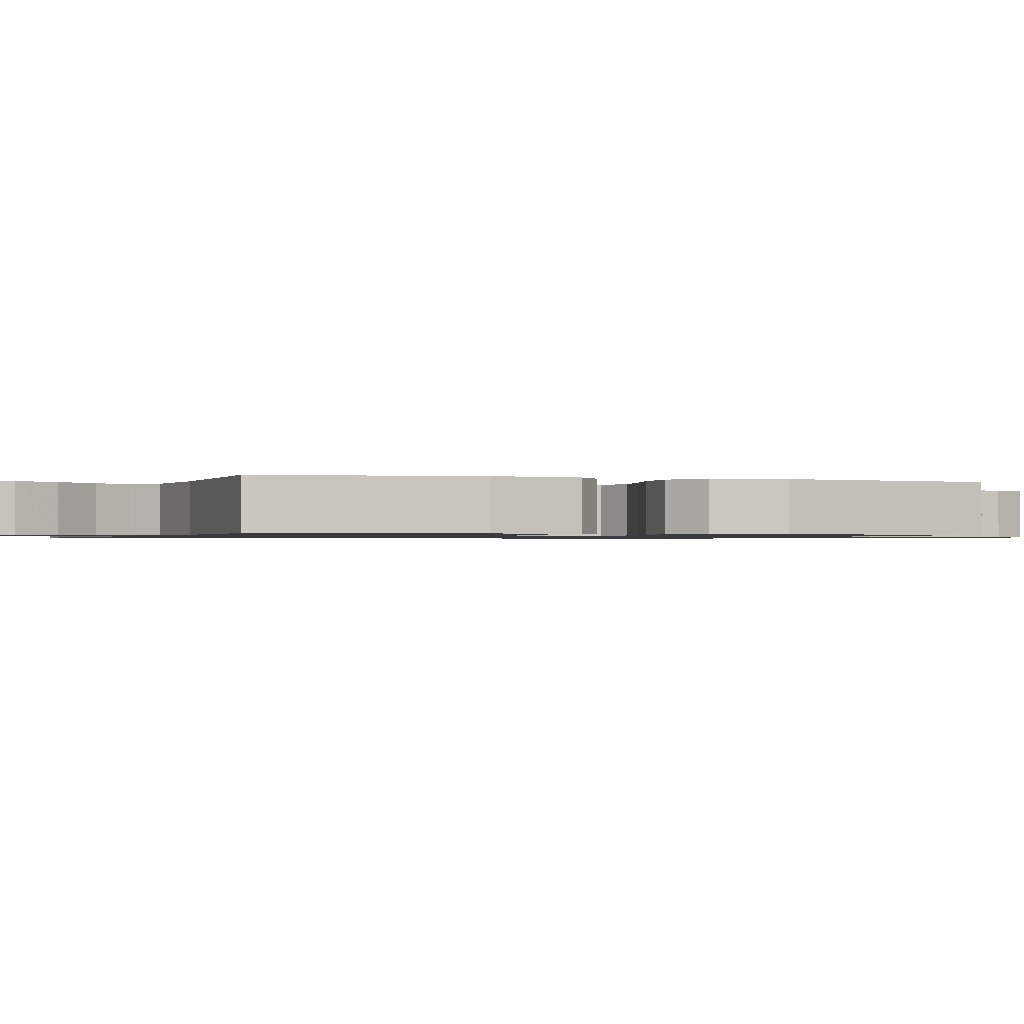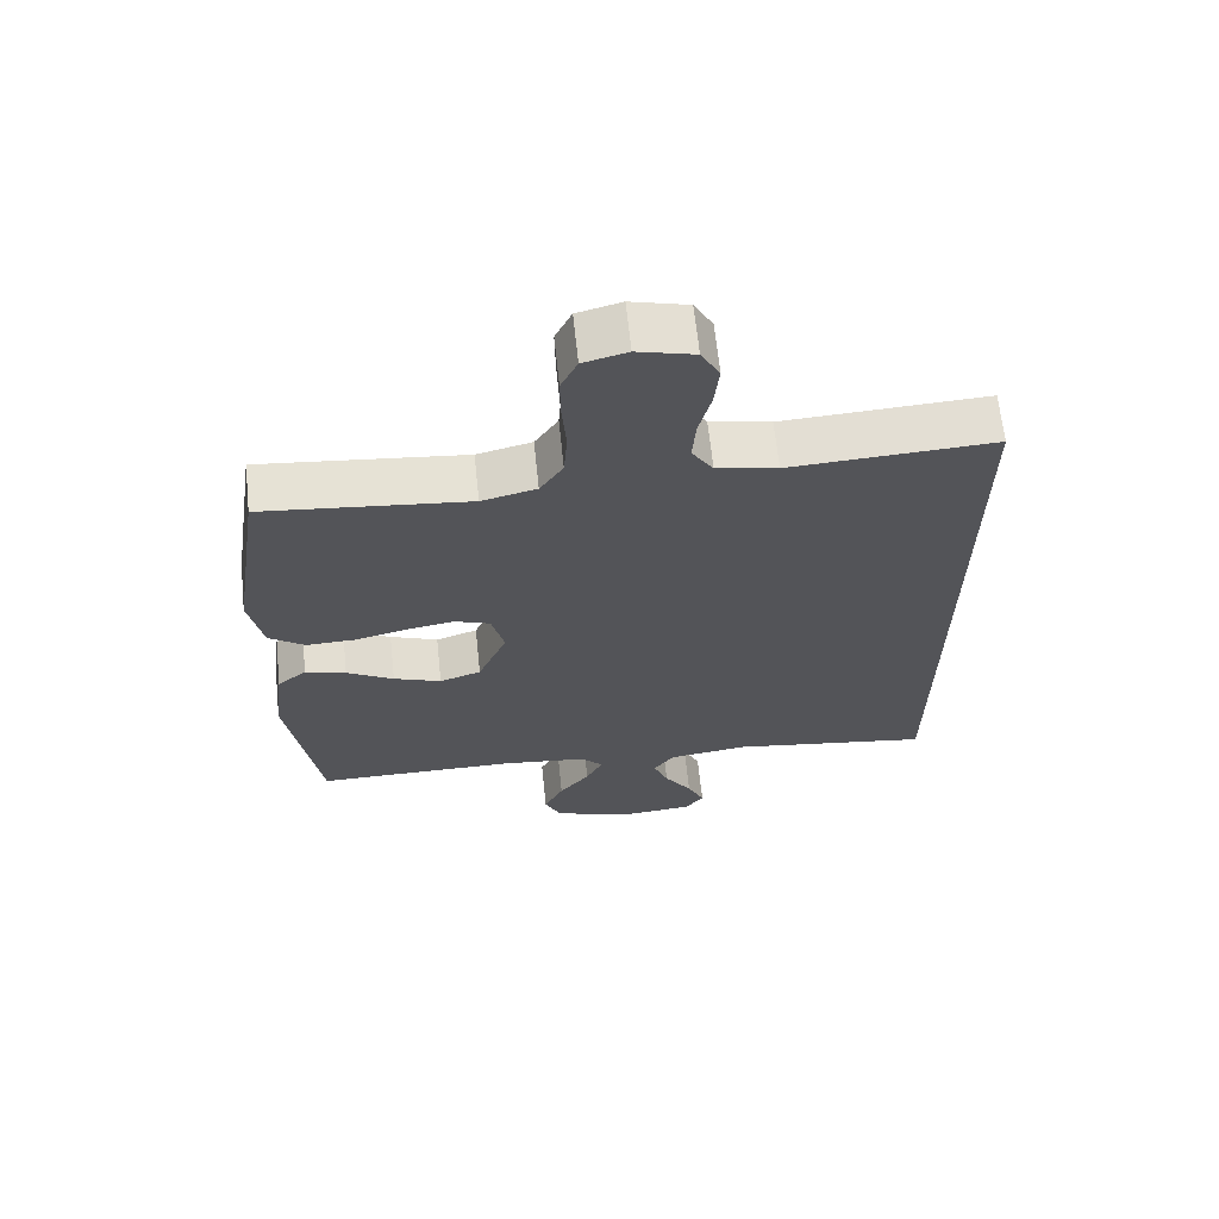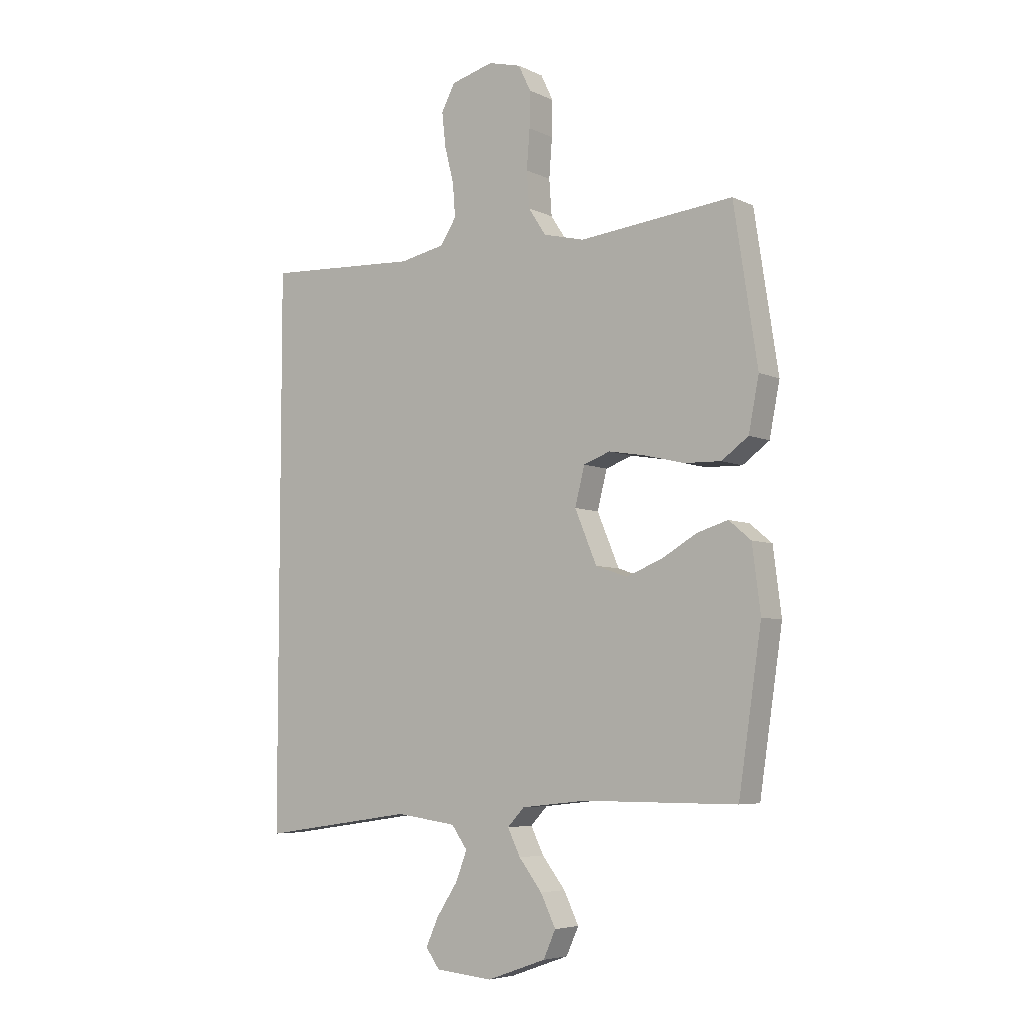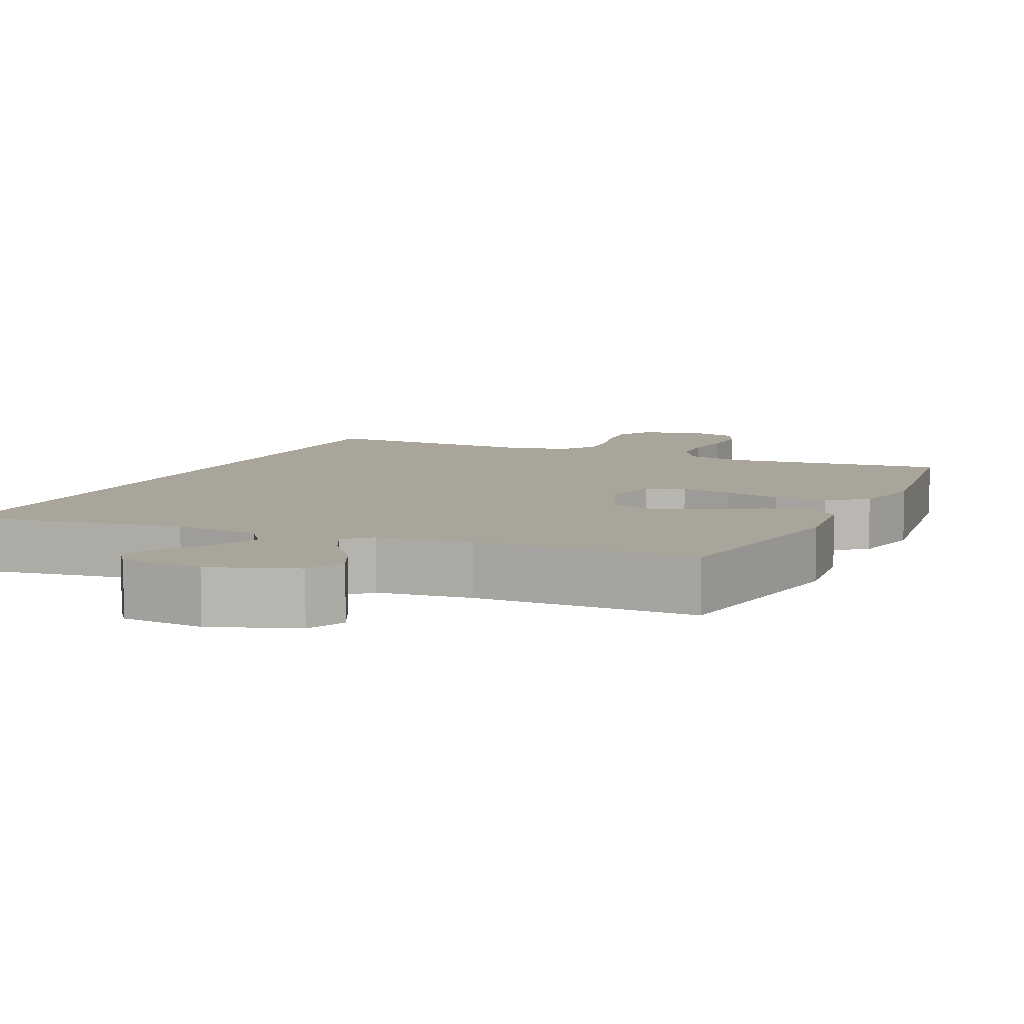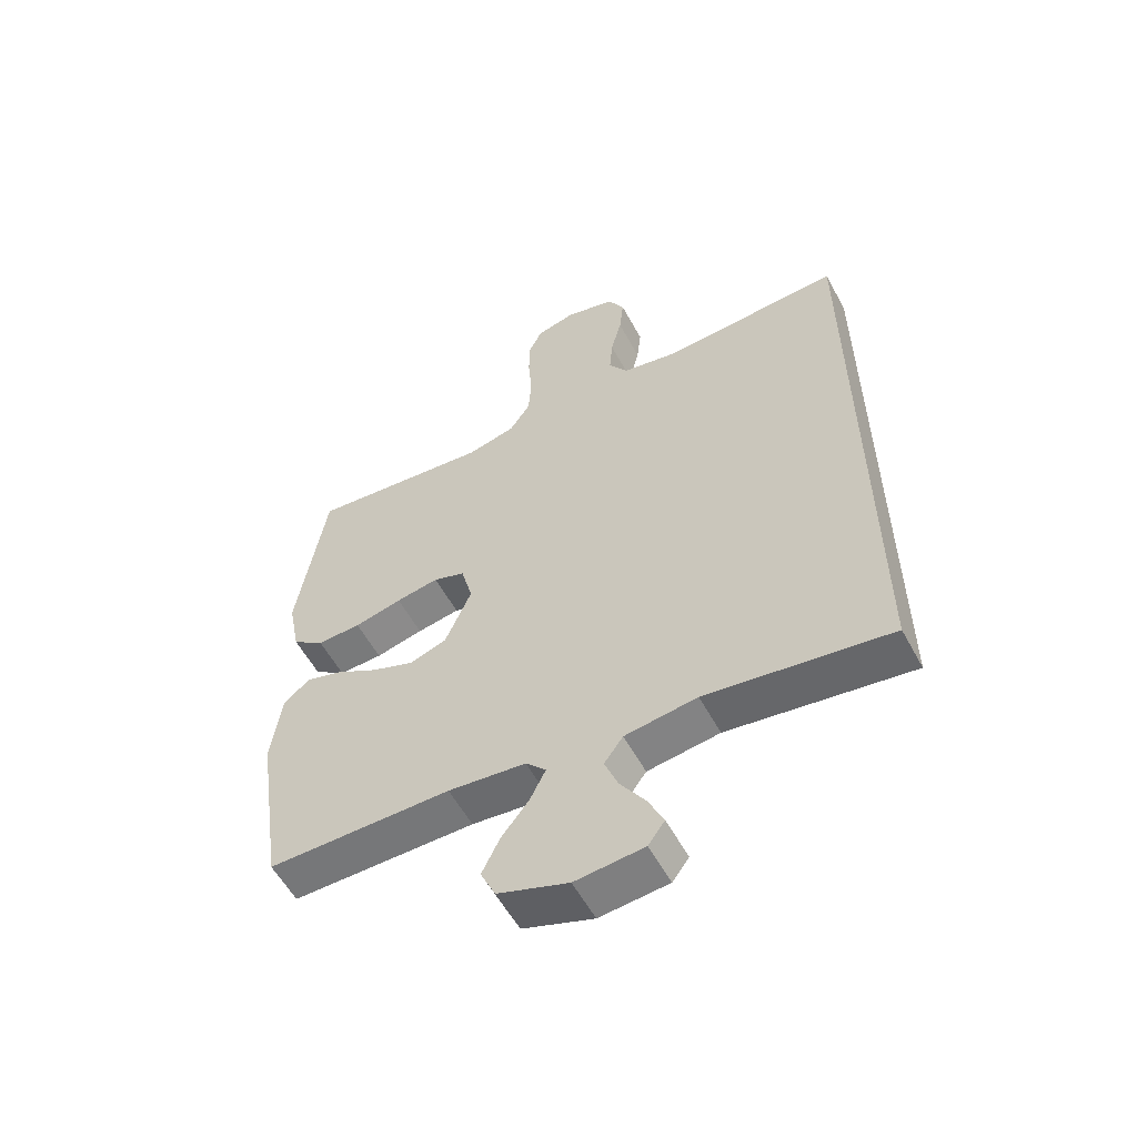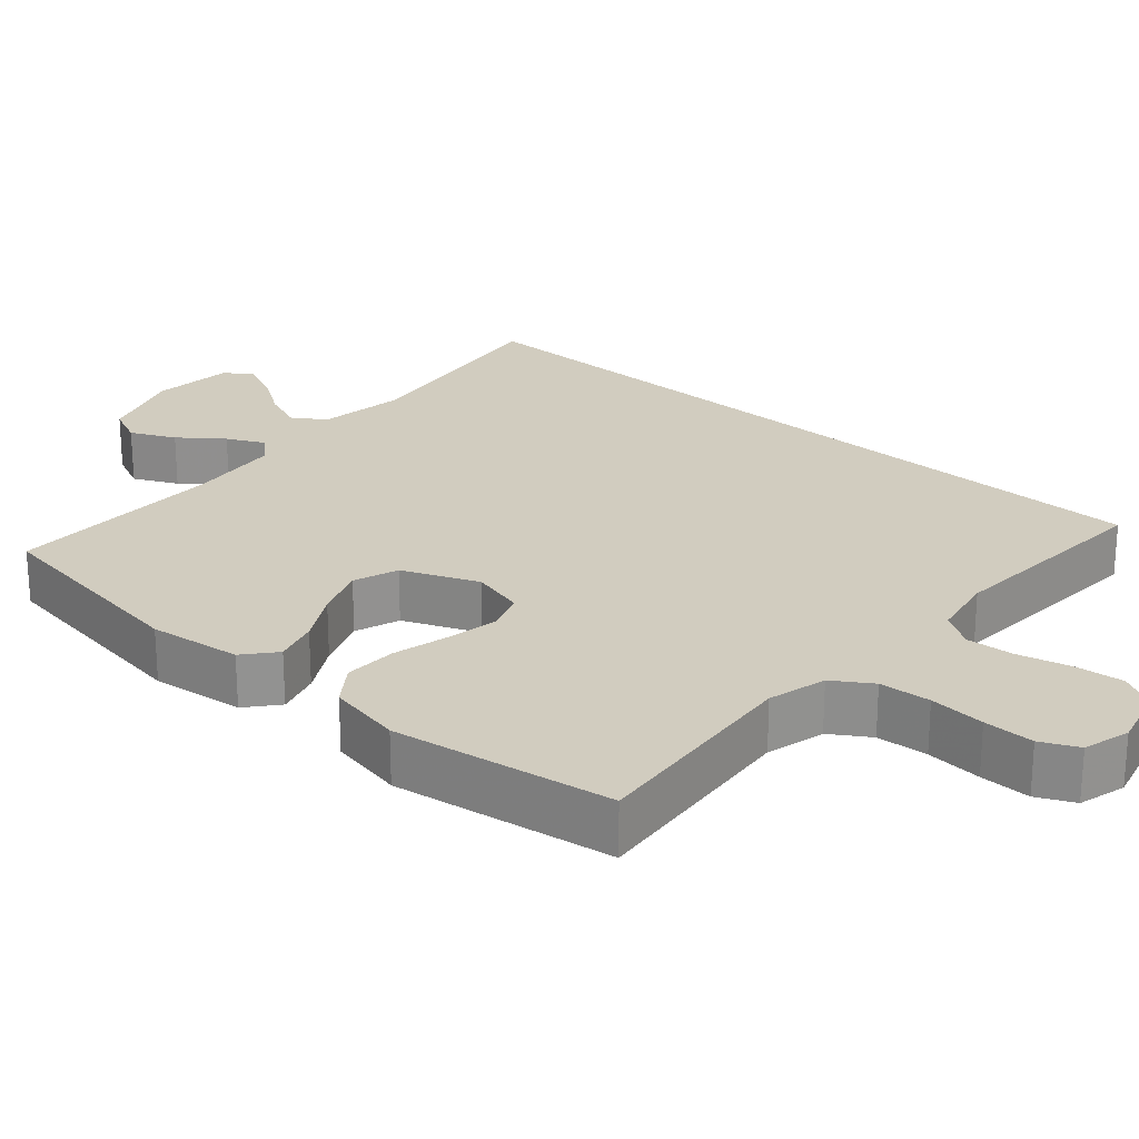
<metadata>
{"format":"obj","ext":"obj","renderer":"f3d","projection":"perspective","resolution":1024,"background":"white","views":[{"elev":-0.9,"azim":-108.7,"up":"+Y"},{"elev":65.6,"azim":-6.0,"up":"+Z"},{"elev":-5.8,"azim":-144.1,"up":"+Z"},{"elev":7.7,"azim":-155.5,"up":"+Y"},{"elev":-57.1,"azim":28.3,"up":"+Z"},{"elev":24.1,"azim":-48.4,"up":"+Y"}]}
</metadata>
<code>
v 0.5 0.07 0.499
v 0.5 0.07 -0.576
v 0.2 0.07 -0.532
v 0.082 0.07 -0.548
v 0.051 0.07 -0.591
v 0.073 0.07 -0.648
v 0.114 0.07 -0.71
v 0.139 0.07 -0.765
v 0.112 0.07 -0.802
v 0 0.07 -0.812
v -0.115 0.07 -0.771
v -0.139 0.07 -0.718
v -0.11 0.07 -0.658
v -0.065 0.07 -0.6
v -0.04 0.07 -0.549
v -0.073 0.07 -0.514
v -0.2 0.07 -0.5
v -0.5 0.07 -0.5
v -0.545 0.07 -0.2
v -0.529 0.07 -0.074
v -0.486 0.07 -0.038
v -0.426 0.07 -0.056
v -0.357 0.07 -0.096
v -0.287 0.07 -0.123
v -0.226 0.07 -0.102
v -0.183 0.07 0
v -0.202 0.07 0.074
v -0.254 0.07 0.093
v -0.324 0.07 0.081
v -0.402 0.07 0.062
v -0.474 0.07 0.06
v -0.526 0.07 0.098
v -0.546 0.07 0.2
v -0.5 0.07 0.5
v -0.2 0.07 0.469
v -0.12 0.07 0.489
v -0.086 0.07 0.541
v -0.081 0.07 0.611
v -0.087 0.07 0.687
v -0.088 0.07 0.756
v -0.064 0.07 0.806
v 0 0.07 0.823
v 0.083 0.07 0.801
v 0.11 0.07 0.751
v 0.103 0.07 0.685
v 0.085 0.07 0.614
v 0.08 0.07 0.549
v 0.111 0.07 0.501
v 0.2 0.07 0.483
v 0.5 0 0.499
v 0.5 0 -0.576
v 0.2 0 -0.532
v 0.082 0 -0.548
v 0.051 0 -0.591
v 0.073 0 -0.648
v 0.114 0 -0.71
v 0.139 0 -0.765
v 0.112 0 -0.802
v 0 0 -0.812
v -0.115 0 -0.771
v -0.139 0 -0.718
v -0.11 0 -0.658
v -0.065 0 -0.6
v -0.04 0 -0.549
v -0.073 0 -0.514
v -0.2 0 -0.5
v -0.5 0 -0.5
v -0.545 0 -0.2
v -0.529 0 -0.074
v -0.486 0 -0.038
v -0.426 0 -0.056
v -0.357 0 -0.096
v -0.287 0 -0.123
v -0.226 0 -0.102
v -0.183 0 0
v -0.202 0 0.074
v -0.254 0 0.093
v -0.324 0 0.081
v -0.402 0 0.062
v -0.474 0 0.06
v -0.526 0 0.098
v -0.546 0 0.2
v -0.5 0 0.5
v -0.2 0 0.469
v -0.12 0 0.489
v -0.086 0 0.541
v -0.081 0 0.611
v -0.087 0 0.687
v -0.088 0 0.756
v -0.064 0 0.806
v 0 0 0.823
v 0.083 0 0.801
v 0.11 0 0.751
v 0.103 0 0.685
v 0.085 0 0.614
v 0.08 0 0.549
v 0.111 0 0.501
v 0.2 0 0.483
f 43 44 45 46
f 43 46 47
f 42 43 47
f 41 42 47
f 38 39 40 41
f 37 38 41 47
f 36 37 47 48
f 32 33 34 35
f 29 30 31 32
f 28 29 32 35
f 27 28 35 36
f 20 21 22 23
f 20 23 24
f 17 18 19 20
f 16 17 20 24
f 15 16 24 25
f 11 12 13 14
f 11 14 15
f 10 11 15
f 9 10 15
f 6 7 8 9
f 5 6 9 15
f 4 5 15 25
f 49 1 2 3
f 26 27 36 48
f 25 26 48 49
f 3 4 25 49
f 95 94 93 92
f 96 95 92
f 96 92 91
f 96 91 90
f 90 89 88 87
f 96 90 87 86
f 97 96 86 85
f 84 83 82 81
f 81 80 79 78
f 84 81 78 77
f 85 84 77 76
f 72 71 70 69
f 73 72 69
f 69 68 67 66
f 73 69 66 65
f 74 73 65 64
f 63 62 61 60
f 64 63 60
f 64 60 59
f 64 59 58
f 58 57 56 55
f 64 58 55 54
f 74 64 54 53
f 52 51 50 98
f 97 85 76 75
f 98 97 75 74
f 98 74 53 52
f 1 50 51 2
f 2 51 52 3
f 3 52 53 4
f 4 53 54 5
f 5 54 55 6
f 6 55 56 7
f 7 56 57 8
f 8 57 58 9
f 9 58 59 10
f 10 59 60 11
f 11 60 61 12
f 12 61 62 13
f 13 62 63 14
f 14 63 64 15
f 15 64 65 16
f 16 65 66 17
f 17 66 67 18
f 18 67 68 19
f 19 68 69 20
f 20 69 70 21
f 21 70 71 22
f 22 71 72 23
f 23 72 73 24
f 24 73 74 25
f 25 74 75 26
f 26 75 76 27
f 27 76 77 28
f 28 77 78 29
f 29 78 79 30
f 30 79 80 31
f 31 80 81 32
f 32 81 82 33
f 33 82 83 34
f 34 83 84 35
f 35 84 85 36
f 36 85 86 37
f 37 86 87 38
f 38 87 88 39
f 39 88 89 40
f 40 89 90 41
f 41 90 91 42
f 42 91 92 43
f 43 92 93 44
f 44 93 94 45
f 45 94 95 46
f 46 95 96 47
f 47 96 97 48
f 48 97 98 49
f 49 98 50 1

</code>
